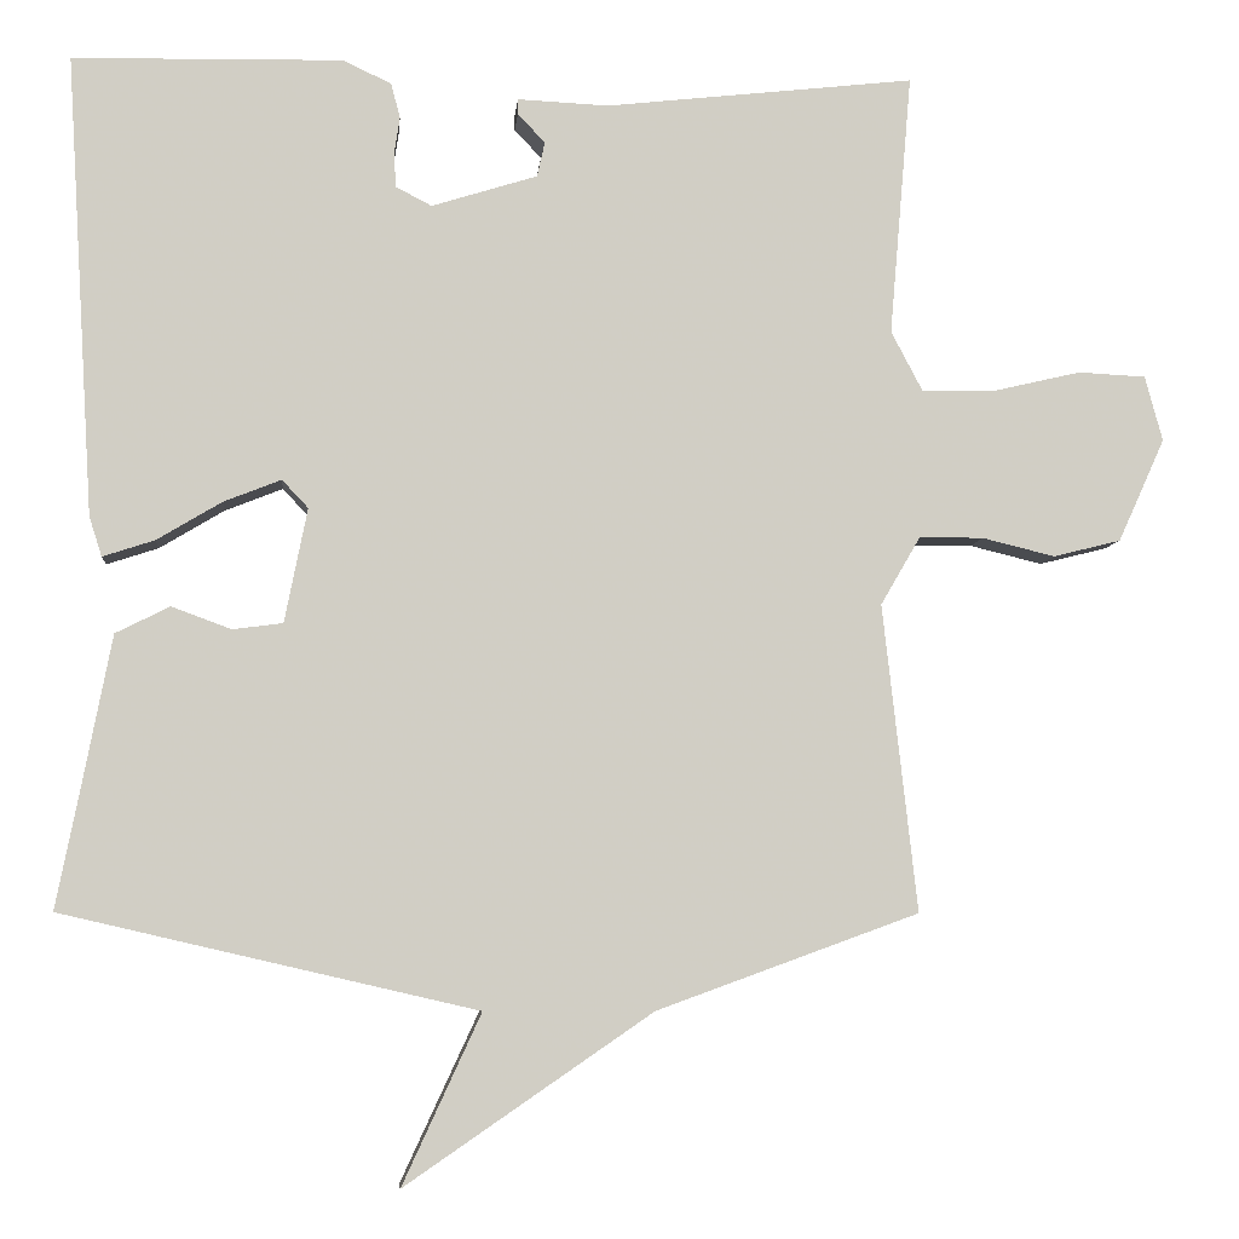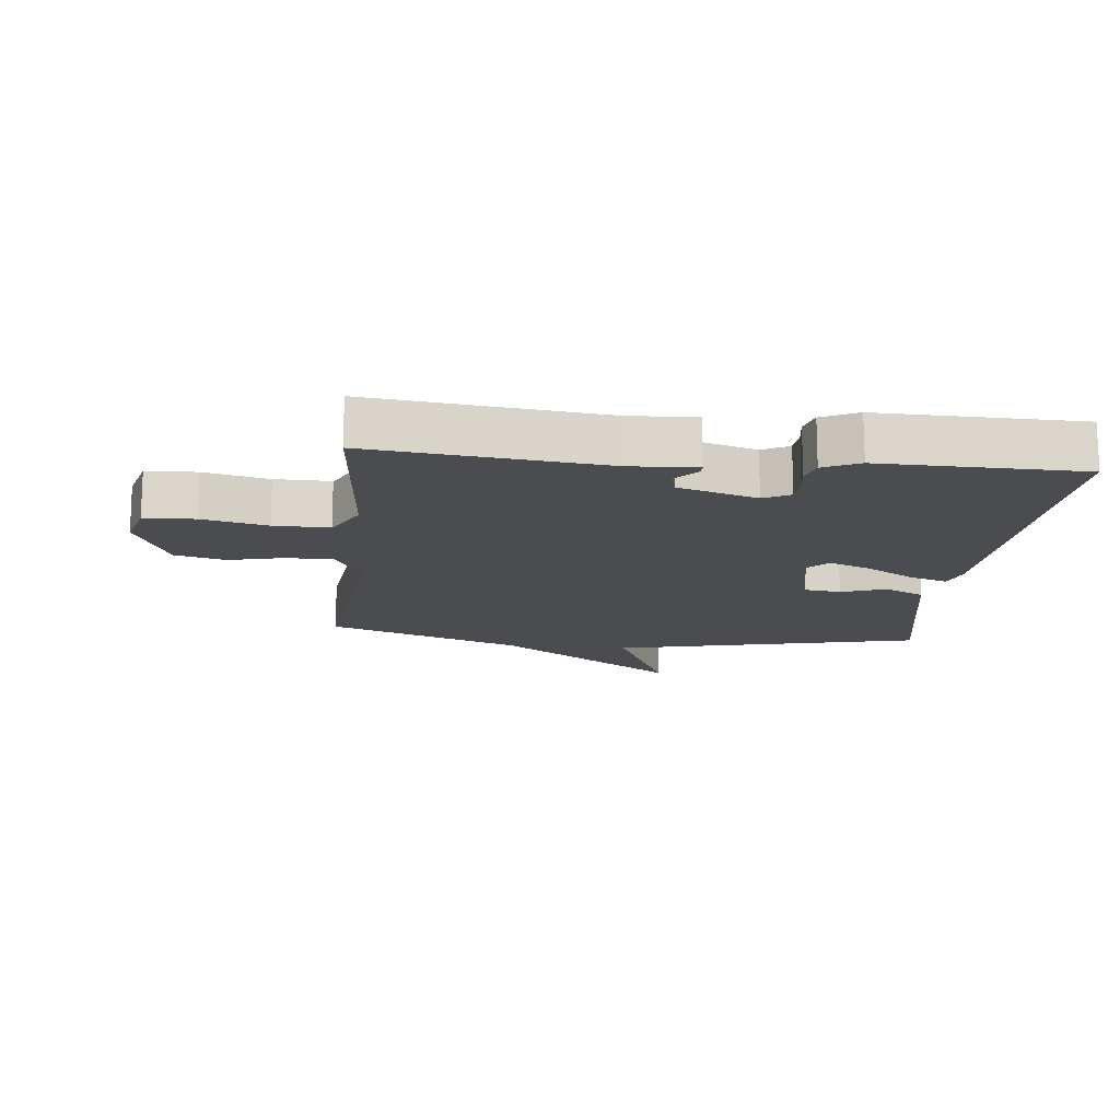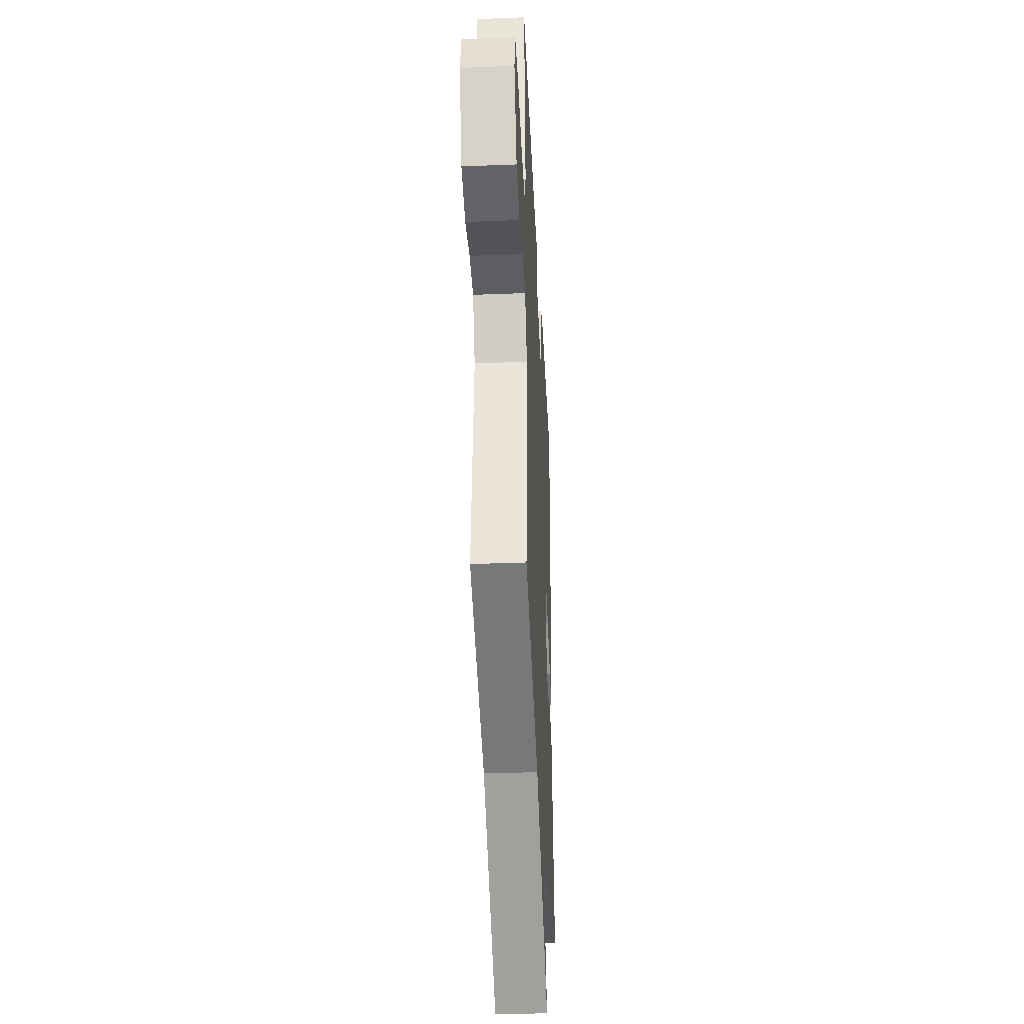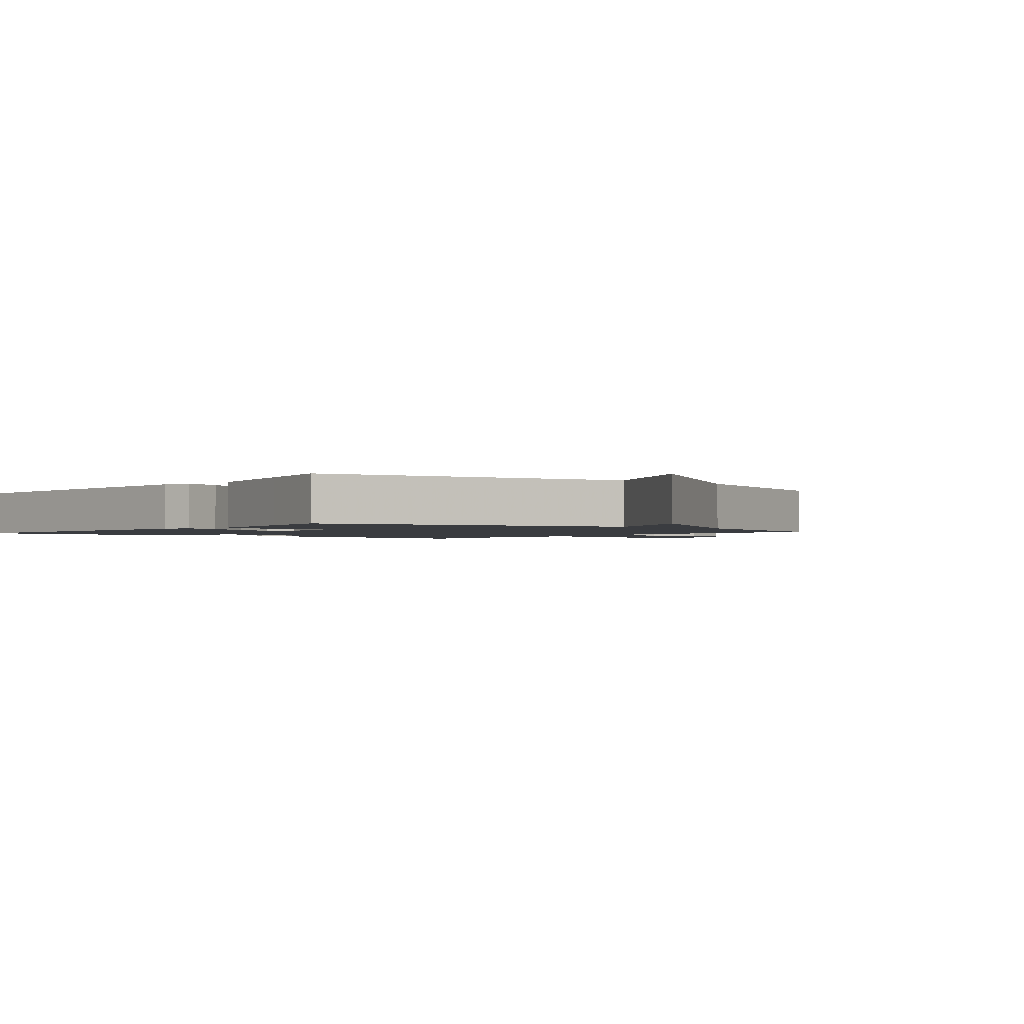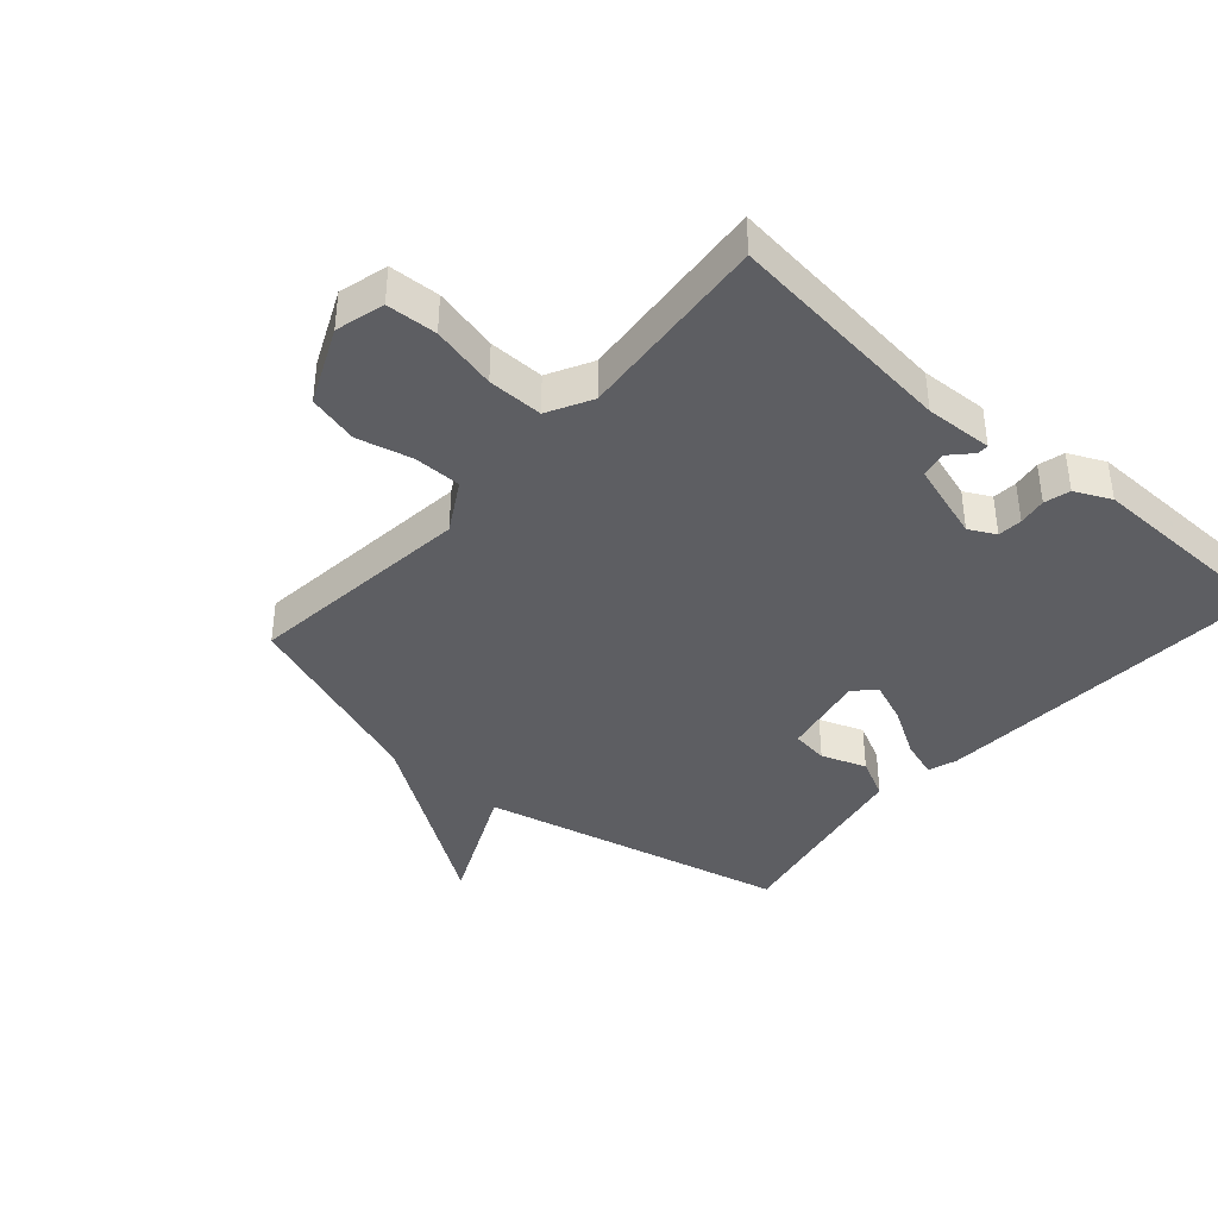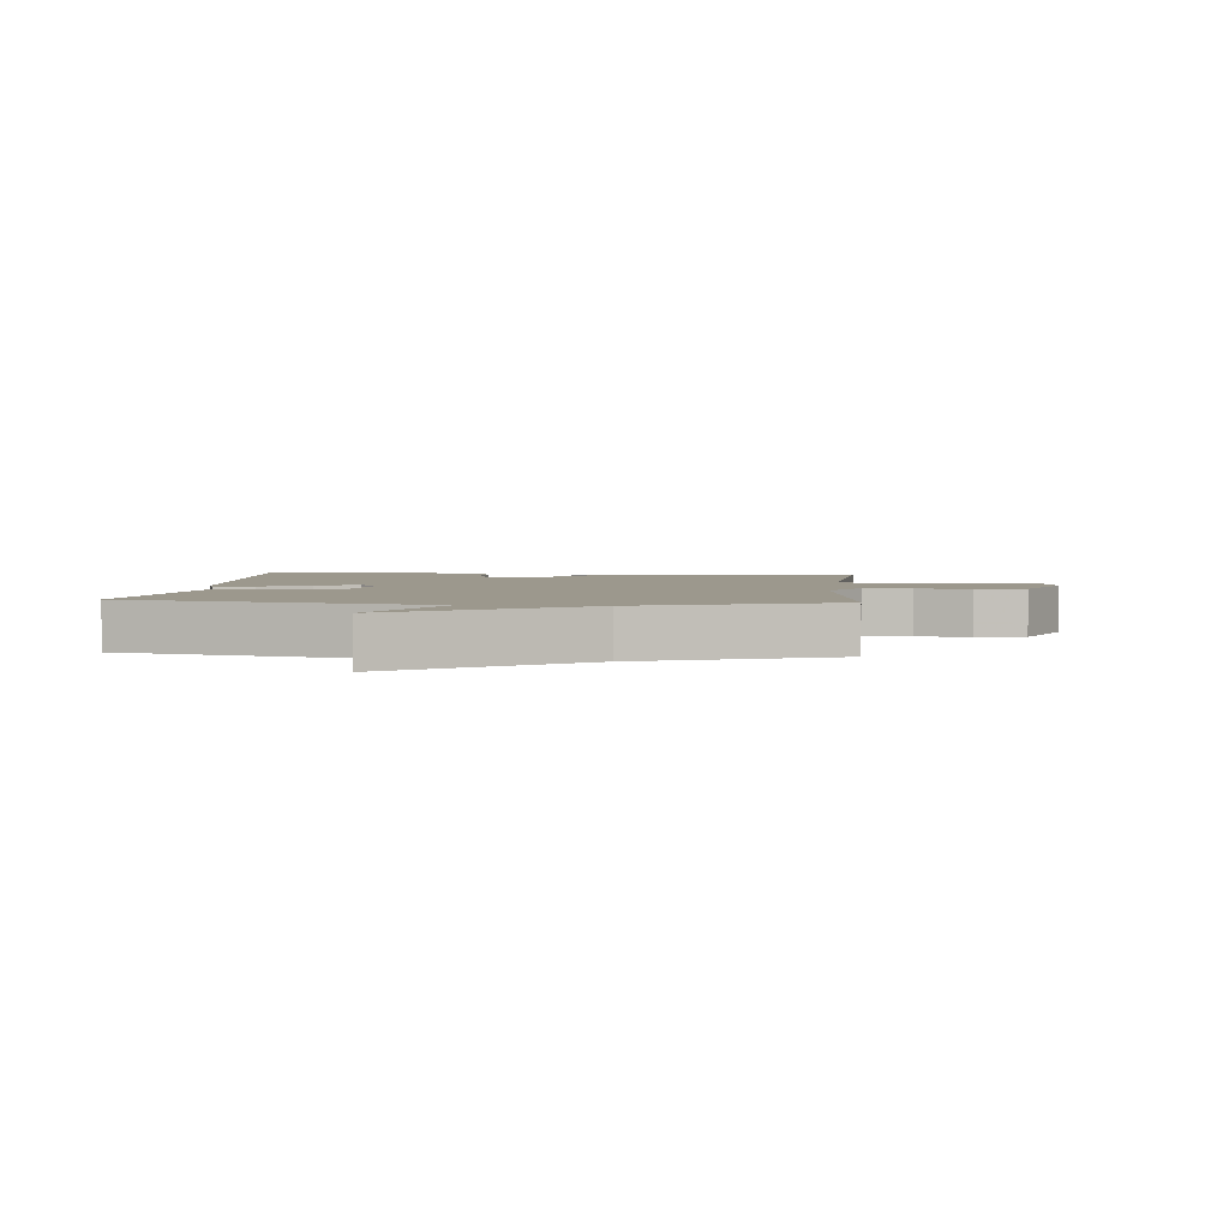
<metadata>
{"format":"obj","ext":"obj","renderer":"f3d","projection":"perspective","resolution":1024,"background":"white","views":[{"elev":-6.3,"azim":174.7,"up":"+Z"},{"elev":-15.0,"azim":-6.0,"up":"+Y"},{"elev":-37.4,"azim":-87.2,"up":"+Z"},{"elev":-1.6,"azim":140.4,"up":"+Y"},{"elev":-39.4,"azim":-41.3,"up":"+Y"},{"elev":3.0,"azim":-175.1,"up":"+Y"}]}
</metadata>
<code>
v -0.5 0.07 -0.5
v -0.459 0.07 -0.137
v -0.506 0.07 -0.056
v -0.582 0.07 -0.056
v -0.668 0.07 -0.077
v -0.748 0.07 -0.057
v -0.803 0.07 0.065
v -0.782 0.07 0.142
v -0.702 0.07 0.146
v -0.599 0.07 0.122
v -0.511 0.07 0.121
v -0.474 0.07 0.191
v -0.5 0.07 0.5
v -0.134 0.07 0.459
v -0.027 0.07 0.464
v -0.027 0.07 0.446
v -0.059 0.07 0.412
v -0.05 0.07 0.371
v 0.075 0.07 0.332
v 0.117 0.07 0.354
v 0.12 0.07 0.393
v 0.113 0.07 0.438
v 0.124 0.07 0.479
v 0.181 0.07 0.506
v 0.5 0.07 0.5
v 0.468 0.07 -0.044
v 0.453 0.07 -0.091
v 0.392 0.07 -0.071
v 0.315 0.07 -0.025
v 0.247 0.07 0.002
v 0.216 0.07 -0.031
v 0.243 0.07 -0.166
v 0.302 0.07 -0.174
v 0.373 0.07 -0.148
v 0.437 0.07 -0.18
v 0.473 0.07 -0.365
v 0.5 0.07 -0.5
v 0.01 0.07 -0.613
v 0.103 0.07 -0.814
v -0.19 0.07 -0.613
v -0.5 0 -0.5
v -0.459 0 -0.137
v -0.506 0 -0.056
v -0.582 0 -0.056
v -0.668 0 -0.077
v -0.748 0 -0.057
v -0.803 0 0.065
v -0.782 0 0.142
v -0.702 0 0.146
v -0.599 0 0.122
v -0.511 0 0.121
v -0.474 0 0.191
v -0.5 0 0.5
v -0.134 0 0.459
v -0.027 0 0.464
v -0.027 0 0.446
v -0.059 0 0.412
v -0.05 0 0.371
v 0.075 0 0.332
v 0.117 0 0.354
v 0.12 0 0.393
v 0.113 0 0.438
v 0.124 0 0.479
v 0.181 0 0.506
v 0.5 0 0.5
v 0.468 0 -0.044
v 0.453 0 -0.091
v 0.392 0 -0.071
v 0.315 0 -0.025
v 0.247 0 0.002
v 0.216 0 -0.031
v 0.243 0 -0.166
v 0.302 0 -0.174
v 0.373 0 -0.148
v 0.437 0 -0.18
v 0.473 0 -0.365
v 0.5 0 -0.5
v 0.01 0 -0.613
v 0.103 0 -0.814
v -0.19 0 -0.613
f 38 39 40
f 40 1 2
f 38 40 2
f 37 38 2
f 36 37 2
f 33 34 35 36
f 32 33 36 2
f 31 32 2 3
f 30 31 3 4
f 27 28 29
f 26 27 29
f 25 26 29
f 24 25 29
f 23 24 29
f 22 23 29
f 21 22 29
f 20 21 29 30
f 19 20 30 4
f 14 15 16 17
f 14 17 18
f 13 14 18
f 12 13 18
f 18 19 4
f 12 18 4
f 11 12 4
f 8 9 10
f 7 8 10
f 7 10 11
f 6 7 11
f 5 6 11
f 4 5 11
f 80 79 78
f 42 41 80
f 42 80 78
f 42 78 77
f 42 77 76
f 76 75 74 73
f 42 76 73 72
f 43 42 72 71
f 44 43 71 70
f 69 68 67
f 69 67 66
f 69 66 65
f 69 65 64
f 69 64 63
f 69 63 62
f 69 62 61
f 70 69 61 60
f 44 70 60 59
f 57 56 55 54
f 58 57 54
f 58 54 53
f 58 53 52
f 44 59 58
f 44 58 52
f 44 52 51
f 50 49 48
f 50 48 47
f 51 50 47
f 51 47 46
f 51 46 45
f 51 45 44
f 1 41 42 2
f 2 42 43 3
f 3 43 44 4
f 4 44 45 5
f 5 45 46 6
f 6 46 47 7
f 7 47 48 8
f 8 48 49 9
f 9 49 50 10
f 10 50 51 11
f 11 51 52 12
f 12 52 53 13
f 13 53 54 14
f 14 54 55 15
f 15 55 56 16
f 16 56 57 17
f 17 57 58 18
f 18 58 59 19
f 19 59 60 20
f 20 60 61 21
f 21 61 62 22
f 22 62 63 23
f 23 63 64 24
f 24 64 65 25
f 25 65 66 26
f 26 66 67 27
f 27 67 68 28
f 28 68 69 29
f 29 69 70 30
f 30 70 71 31
f 31 71 72 32
f 32 72 73 33
f 33 73 74 34
f 34 74 75 35
f 35 75 76 36
f 36 76 77 37
f 37 77 78 38
f 38 78 79 39
f 39 79 80 40
f 40 80 41 1

</code>
